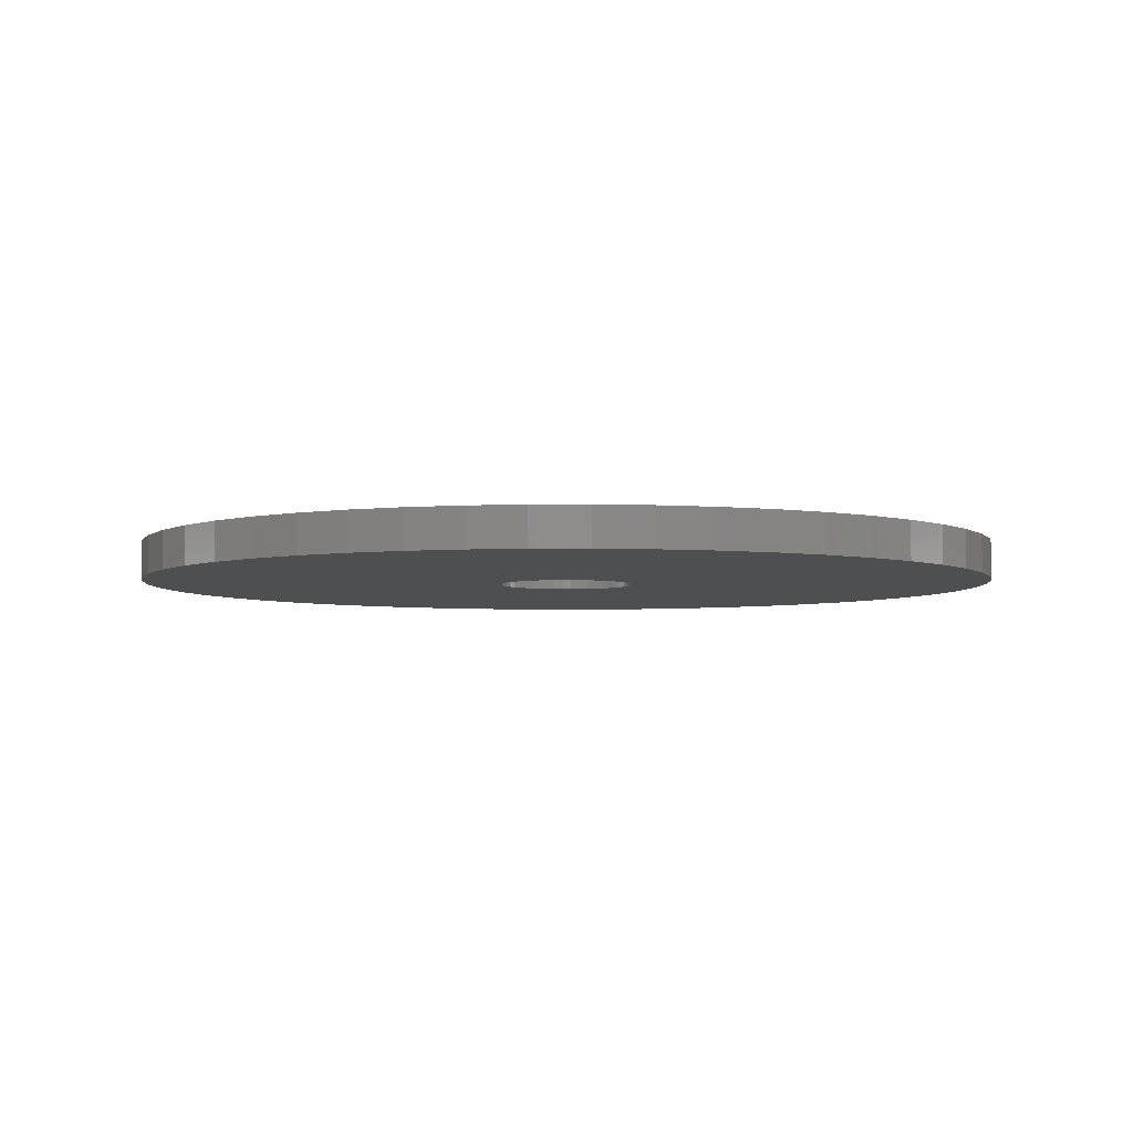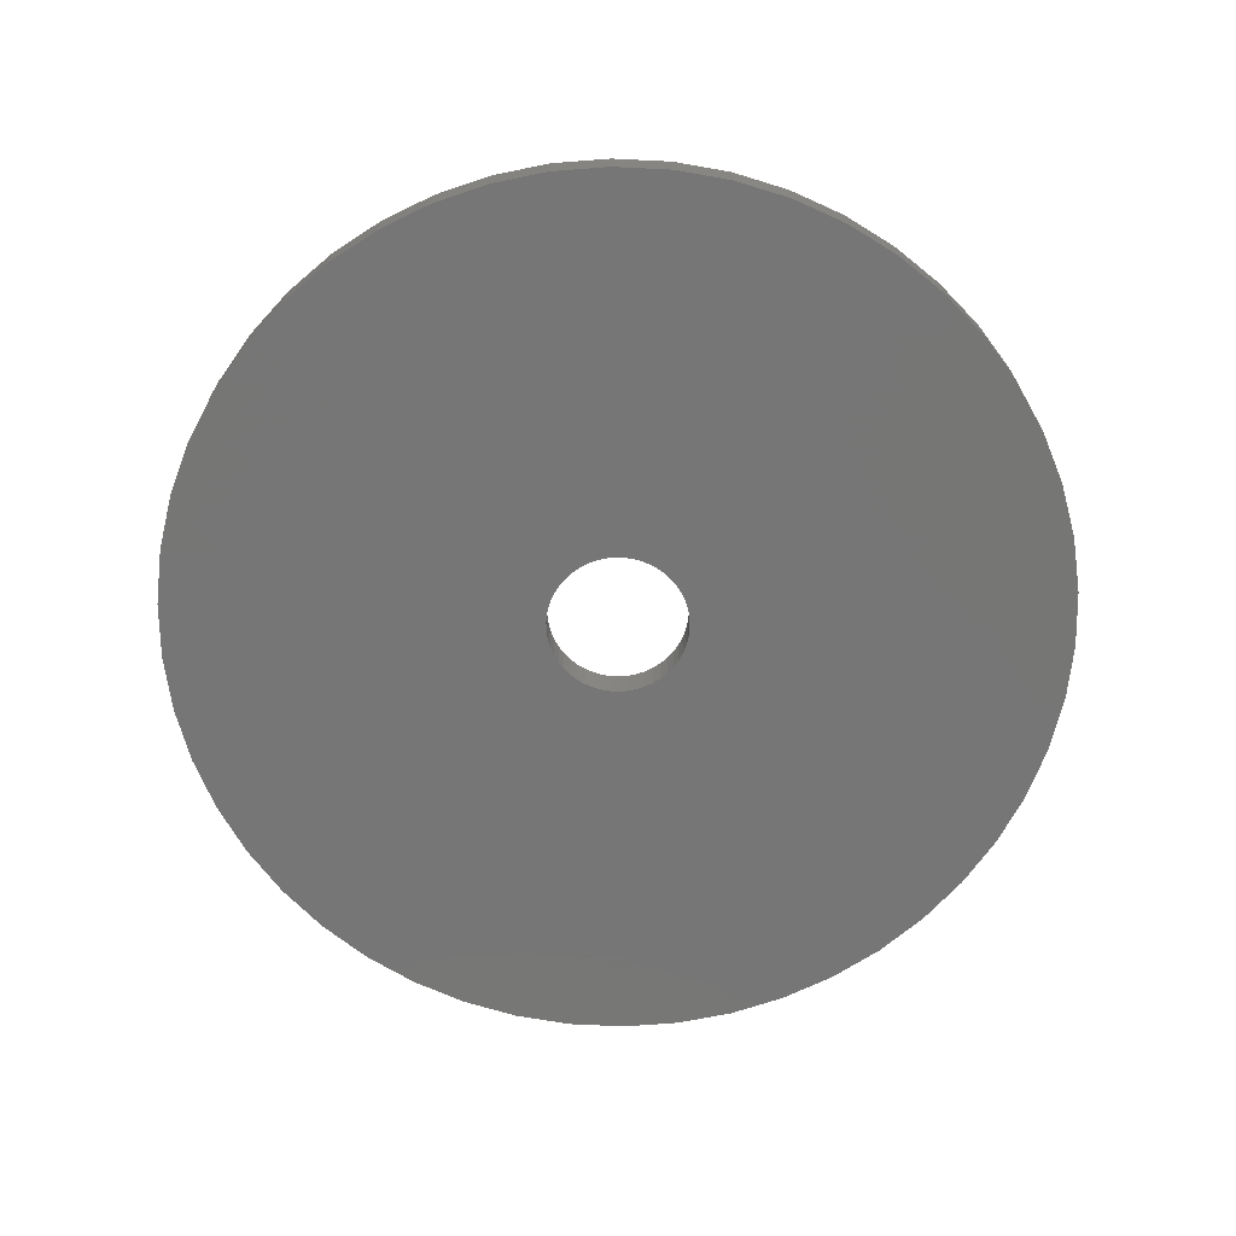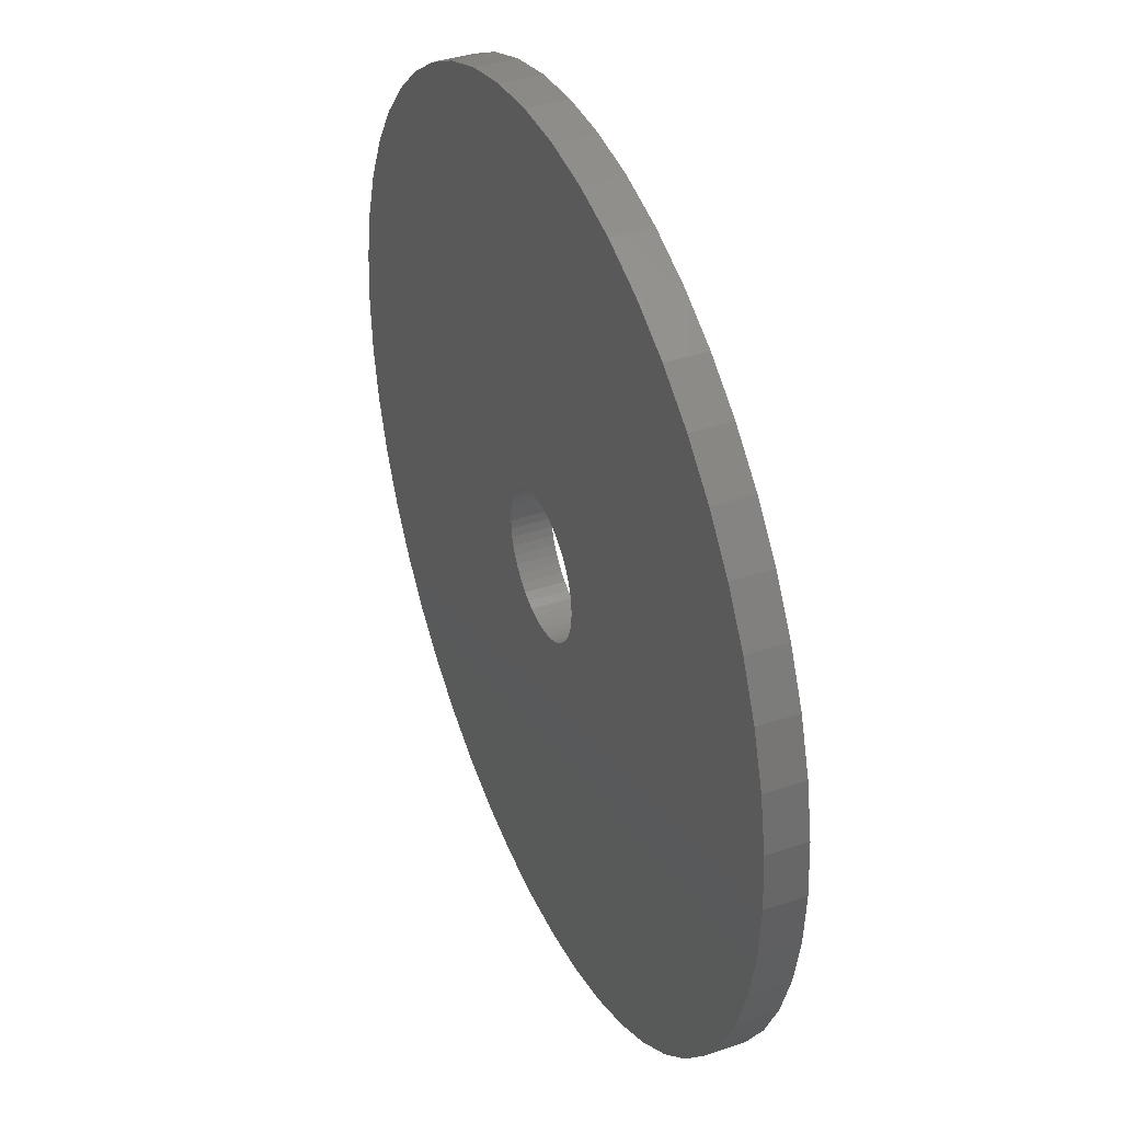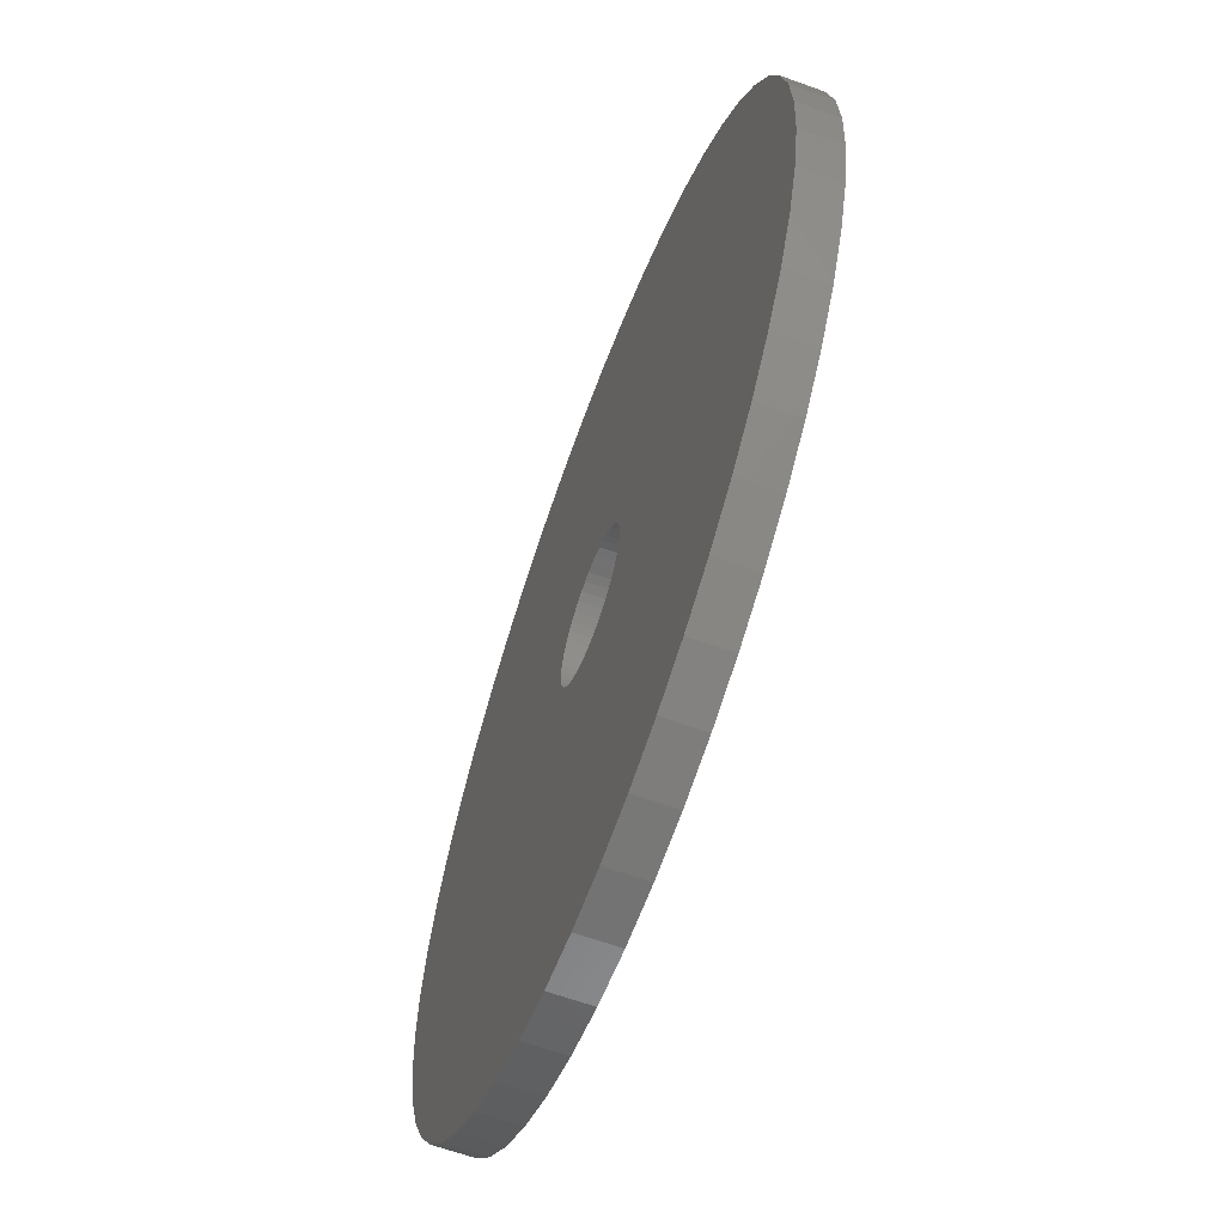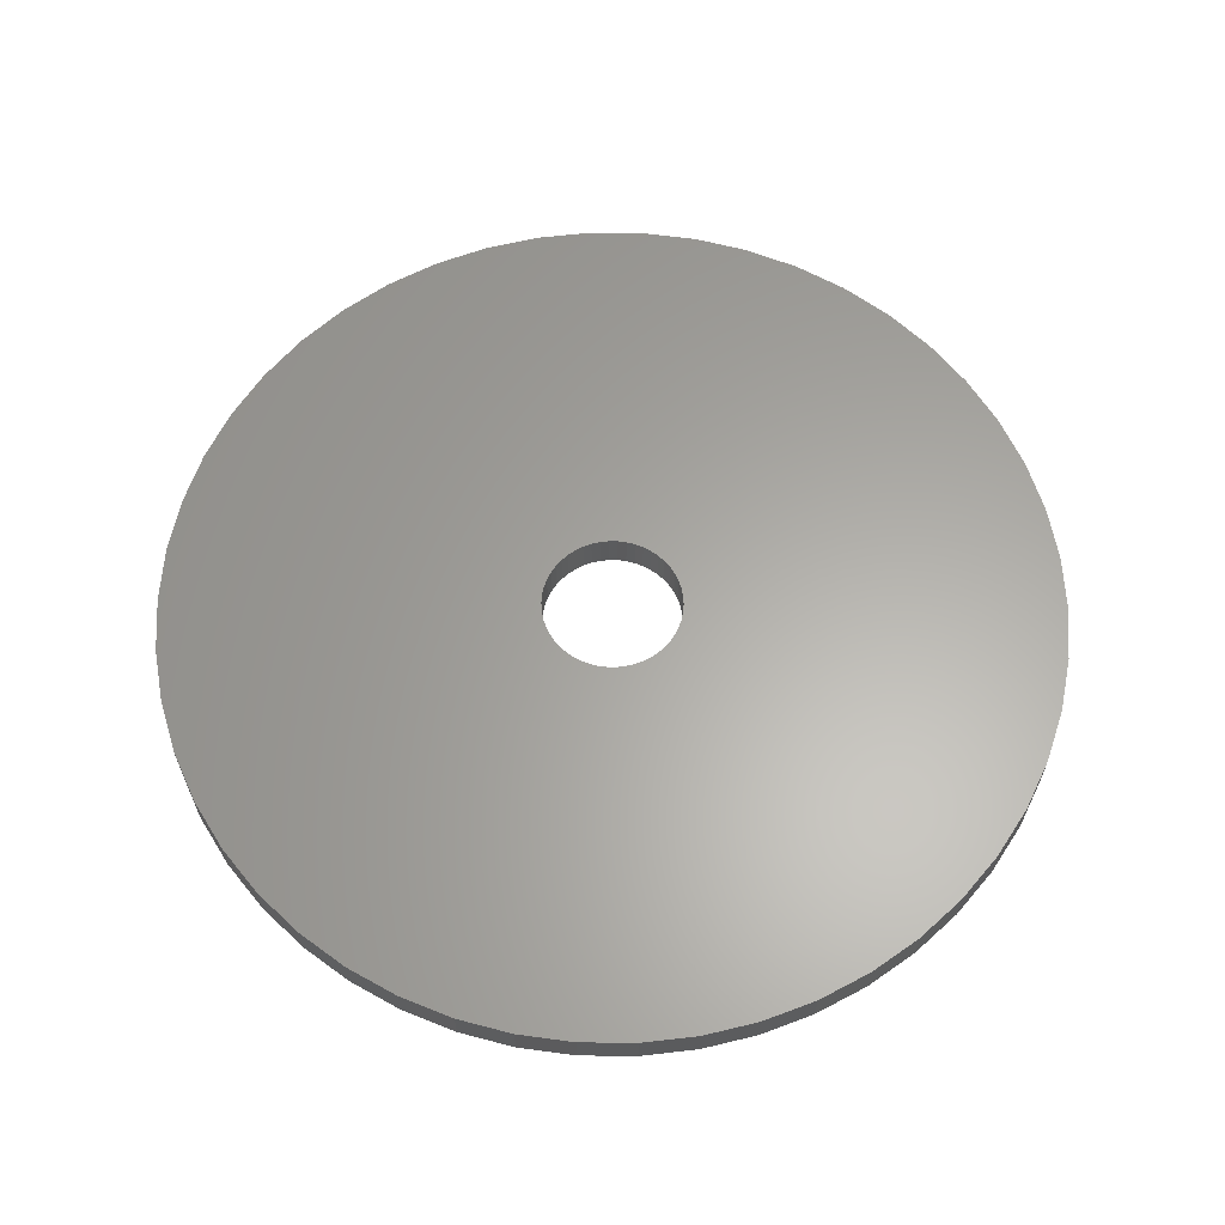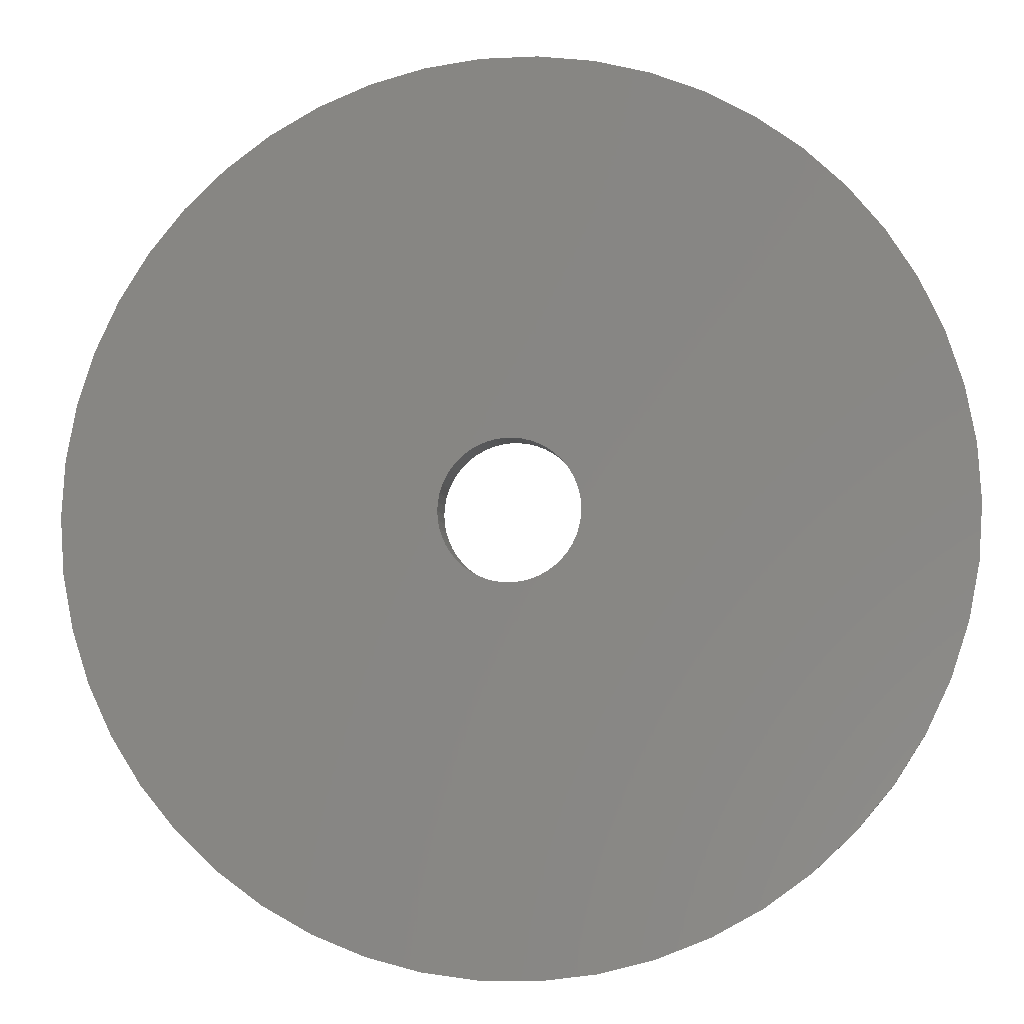
<metadata>
{"format":"stl","ext":"stl","renderer":"f3d","projection":"perspective","resolution":1024,"background":"white","views":[{"elev":-4.5,"azim":72.8,"up":"+Z"},{"elev":-68.8,"azim":90.8,"up":"+Z"},{"elev":39.6,"azim":67.3,"up":"+Y"},{"elev":-63.4,"azim":69.9,"up":"+Y"},{"elev":62.4,"azim":87.0,"up":"+Z"},{"elev":-6.5,"azim":8.6,"up":"+Y"}]}
</metadata>
<code>
# stl→obj: 200 verts, 400 faces
v 11.5 0 0.5
v 11.41 1.441 -0.5
v 11.41 1.441 0.5
v 11.5 0 -0.5
v -11.5 0 -0.5
v -11.41 1.441 0.5
v -11.41 1.441 -0.5
v -11.5 0 0.5
v 0.7221 11.48 -0.5
v -0.7221 11.48 0.5
v 0.7221 11.48 0.5
v -0.7221 11.48 -0.5
v -0.7221 -11.48 -0.5
v 0.7221 -11.48 0.5
v -0.7221 -11.48 0.5
v 0.7221 -11.48 -0.5
v 8.383 -7.872 0.5
v 9.304 -6.76 -0.5
v 9.304 -6.76 0.5
v 8.383 -7.872 -0.5
v 8.383 7.872 -0.5
v 7.33 8.861 0.5
v 8.383 7.872 0.5
v 7.33 8.861 -0.5
v -7.33 8.861 -0.5
v -8.383 7.872 0.5
v -7.33 8.861 0.5
v -8.383 7.872 -0.5
v -3.554 10.94 -0.5
v -4.896 10.41 0.5
v -3.554 10.94 0.5
v -4.896 10.41 -0.5
v 10.69 4.233 0.5
v 10.08 5.54 -0.5
v 10.08 5.54 0.5
v 10.69 4.233 -0.5
v 4.896 10.41 -0.5
v 3.554 10.94 0.5
v 4.896 10.41 0.5
v 3.554 10.94 -0.5
v 6.162 9.71 -0.5
v 6.162 9.71 0.5
v -10.69 4.233 -0.5
v -10.08 5.54 0.5
v -10.08 5.54 -0.5
v -10.69 4.233 0.5
v -9.304 6.76 -0.5
v -9.304 6.76 0.5
v 1.8 0 0.5
v 1.786 0.2256 0.5
v 11.14 2.86 0.5
v 11.41 -1.441 0.5
v 1.743 0.4476 0.5
v 1.786 -0.2256 0.5
v 1.674 0.6626 0.5
v 11.14 -2.86 0.5
v 1.577 0.8672 0.5
v 9.304 6.76 0.5
v 1.743 -0.4476 0.5
v 1.456 1.058 0.5
v 10.69 -4.233 0.5
v 1.312 1.232 0.5
v 1.674 -0.6626 0.5
v 1.147 1.387 0.5
v 10.08 -5.54 0.5
v 0.9645 1.52 0.5
v 1.577 -0.8672 0.5
v 0.7664 1.629 0.5
v 0.5562 1.712 0.5
v 2.155 11.3 0.5
v 1.456 -1.058 0.5
v 0.3373 1.768 0.5
v 0.113 1.796 0.5
v -0.113 1.796 0.5
v -0.3373 1.768 0.5
v -2.155 11.3 0.5
v -0.5562 1.712 0.5
v -0.7664 1.629 0.5
v -0.9645 1.52 0.5
v -6.162 9.71 0.5
v -1.147 1.387 0.5
v -1.312 1.232 0.5
v -1.456 1.058 0.5
v 1.312 -1.232 0.5
v 7.33 -8.861 0.5
v 1.147 -1.387 0.5
v 6.162 -9.71 0.5
v 0.9645 -1.52 0.5
v 4.896 -10.41 0.5
v 0.7664 -1.629 0.5
v 3.554 -10.94 0.5
v 0.5562 -1.712 0.5
v 2.155 -11.3 0.5
v 0.3373 -1.768 0.5
v 0.113 -1.796 0.5
v -0.113 -1.796 0.5
v -0.3373 -1.768 0.5
v -2.155 -11.3 0.5
v -0.5562 -1.712 0.5
v -3.554 -10.94 0.5
v -0.7664 -1.629 0.5
v -4.896 -10.41 0.5
v -0.9645 -1.52 0.5
v -6.162 -9.71 0.5
v -1.147 -1.387 0.5
v -7.33 -8.861 0.5
v -1.312 -1.232 0.5
v -8.383 -7.872 0.5
v -1.456 -1.058 0.5
v -9.304 -6.76 0.5
v -1.577 -0.8672 0.5
v -10.08 -5.54 0.5
v -1.674 -0.6626 0.5
v -10.69 -4.233 0.5
v -1.743 -0.4476 0.5
v -11.14 -2.86 0.5
v -1.786 -0.2256 0.5
v -11.41 -1.441 0.5
v -1.8 0 0.5
v -1.577 0.8672 0.5
v -1.674 0.6626 0.5
v -1.743 0.4476 0.5
v -11.14 2.86 0.5
v -1.786 0.2256 0.5
v -2.155 11.3 -0.5
v 1.8 0 -0.5
v 11.41 -1.441 -0.5
v 1.786 -0.2256 -0.5
v 11.14 -2.86 -0.5
v 1.743 -0.4476 -0.5
v 10.69 -4.233 -0.5
v 1.786 0.2256 -0.5
v 1.674 -0.6626 -0.5
v 10.08 -5.54 -0.5
v 11.14 2.86 -0.5
v 1.577 -0.8672 -0.5
v 1.743 0.4476 -0.5
v 1.456 -1.058 -0.5
v 1.312 -1.232 -0.5
v 7.33 -8.861 -0.5
v 1.674 0.6626 -0.5
v 1.147 -1.387 -0.5
v 6.162 -9.71 -0.5
v 0.9645 -1.52 -0.5
v 4.896 -10.41 -0.5
v 1.577 0.8672 -0.5
v 0.7664 -1.629 -0.5
v 3.554 -10.94 -0.5
v 9.304 6.76 -0.5
v 0.5562 -1.712 -0.5
v 2.155 -11.3 -0.5
v 1.456 1.058 -0.5
v 0.3373 -1.768 -0.5
v 0.113 -1.796 -0.5
v -0.113 -1.796 -0.5
v -0.3373 -1.768 -0.5
v -2.155 -11.3 -0.5
v -0.5562 -1.712 -0.5
v -3.554 -10.94 -0.5
v -0.7664 -1.629 -0.5
v -4.896 -10.41 -0.5
v -0.9645 -1.52 -0.5
v -6.162 -9.71 -0.5
v -1.147 -1.387 -0.5
v -7.33 -8.861 -0.5
v -1.312 -1.232 -0.5
v -8.383 -7.872 -0.5
v -1.456 -1.058 -0.5
v 1.312 1.232 -0.5
v 1.147 1.387 -0.5
v 0.9645 1.52 -0.5
v 0.7664 1.629 -0.5
v 0.5562 1.712 -0.5
v 2.155 11.3 -0.5
v 0.3373 1.768 -0.5
v 0.113 1.796 -0.5
v -0.113 1.796 -0.5
v -0.3373 1.768 -0.5
v -0.5562 1.712 -0.5
v -0.7664 1.629 -0.5
v -0.9645 1.52 -0.5
v -6.162 9.71 -0.5
v -1.147 1.387 -0.5
v -1.312 1.232 -0.5
v -1.456 1.058 -0.5
v -1.577 0.8672 -0.5
v -1.674 0.6626 -0.5
v -1.743 0.4476 -0.5
v -11.14 2.86 -0.5
v -1.786 0.2256 -0.5
v -1.8 0 -0.5
v -9.304 -6.76 -0.5
v -1.577 -0.8672 -0.5
v -10.08 -5.54 -0.5
v -1.674 -0.6626 -0.5
v -10.69 -4.233 -0.5
v -1.743 -0.4476 -0.5
v -11.14 -2.86 -0.5
v -1.786 -0.2256 -0.5
v -11.41 -1.441 -0.5
f 1 2 3
f 2 1 4
f 5 6 7
f 6 5 8
f 9 10 11
f 10 9 12
f 13 14 15
f 14 13 16
f 17 18 19
f 18 17 20
f 21 22 23
f 22 21 24
f 25 26 27
f 26 25 28
f 29 30 31
f 30 29 32
f 33 34 35
f 34 33 36
f 37 38 39
f 38 37 40
f 41 39 42
f 39 41 37
f 43 44 45
f 44 43 46
f 47 26 28
f 26 47 48
f 49 1 3
f 50 3 51
f 1 49 52
f 53 51 33
f 54 52 49
f 55 33 35
f 52 54 56
f 57 35 58
f 59 56 54
f 60 58 23
f 56 59 61
f 62 23 22
f 63 61 59
f 64 22 42
f 61 63 65
f 66 42 39
f 67 65 63
f 68 39 38
f 65 67 19
f 69 38 70
f 71 19 67
f 19 71 17
f 3 50 49
f 51 53 50
f 33 55 53
f 35 57 55
f 58 60 57
f 23 62 60
f 22 64 62
f 42 66 64
f 39 68 66
f 72 70 11
f 38 69 68
f 70 72 69
f 11 73 72
f 11 74 73
f 10 74 11
f 74 10 75
f 76 75 10
f 75 76 77
f 31 77 76
f 77 31 78
f 30 78 31
f 78 30 79
f 80 79 30
f 79 80 81
f 27 81 80
f 81 27 82
f 82 26 83
f 26 82 27
f 84 17 71
f 17 84 85
f 86 85 84
f 85 86 87
f 88 87 86
f 87 88 89
f 90 89 88
f 89 90 91
f 92 91 90
f 91 92 93
f 94 93 92
f 93 94 14
f 95 14 94
f 96 14 95
f 15 96 97
f 98 97 99
f 96 15 14
f 100 99 101
f 102 101 103
f 104 103 105
f 106 105 107
f 108 107 109
f 110 109 111
f 112 111 113
f 114 113 115
f 116 115 117
f 97 98 15
f 118 117 119
f 48 83 26
f 83 48 120
f 99 100 98
f 44 120 48
f 101 102 100
f 120 44 121
f 103 104 102
f 46 121 44
f 105 106 104
f 121 46 122
f 107 108 106
f 123 122 46
f 109 110 108
f 122 123 124
f 111 112 110
f 6 124 123
f 113 114 112
f 124 6 119
f 115 116 114
f 8 119 6
f 117 118 116
f 119 8 118
f 12 76 10
f 76 12 125
f 126 4 127
f 128 127 129
f 4 126 2
f 130 129 131
f 132 2 126
f 133 131 134
f 2 132 135
f 136 134 18
f 137 135 132
f 138 18 20
f 135 137 36
f 139 20 140
f 141 36 137
f 142 140 143
f 36 141 34
f 144 143 145
f 146 34 141
f 147 145 148
f 34 146 149
f 150 148 151
f 152 149 146
f 149 152 21
f 127 128 126
f 129 130 128
f 131 133 130
f 134 136 133
f 18 138 136
f 20 139 138
f 140 142 139
f 143 144 142
f 145 147 144
f 153 151 16
f 148 150 147
f 151 153 150
f 16 154 153
f 16 155 154
f 13 155 16
f 155 13 156
f 157 156 13
f 156 157 158
f 159 158 157
f 158 159 160
f 161 160 159
f 160 161 162
f 163 162 161
f 162 163 164
f 165 164 163
f 164 165 166
f 166 167 168
f 167 166 165
f 169 21 152
f 21 169 24
f 170 24 169
f 24 170 41
f 171 41 170
f 41 171 37
f 172 37 171
f 37 172 40
f 173 40 172
f 40 173 174
f 175 174 173
f 174 175 9
f 176 9 175
f 177 9 176
f 12 177 178
f 125 178 179
f 177 12 9
f 29 179 180
f 32 180 181
f 182 181 183
f 25 183 184
f 28 184 185
f 47 185 186
f 45 186 187
f 43 187 188
f 189 188 190
f 178 125 12
f 7 190 191
f 192 168 167
f 168 192 193
f 179 29 125
f 194 193 192
f 180 32 29
f 193 194 195
f 181 182 32
f 196 195 194
f 183 25 182
f 195 196 197
f 184 28 25
f 198 197 196
f 185 47 28
f 197 198 199
f 186 45 47
f 200 199 198
f 187 43 45
f 199 200 191
f 188 189 43
f 5 191 200
f 190 7 189
f 191 5 7
f 56 127 52
f 127 56 129
f 51 36 33
f 36 51 135
f 3 135 51
f 135 3 2
f 58 21 23
f 21 58 149
f 35 149 58
f 149 35 34
f 40 70 38
f 70 40 174
f 174 11 70
f 11 174 9
f 24 42 22
f 42 24 41
f 45 48 47
f 48 45 44
f 189 46 43
f 46 189 123
f 7 123 189
f 123 7 6
f 32 80 30
f 80 32 182
f 182 27 80
f 27 182 25
f 125 31 76
f 31 125 29
f 52 4 1
f 4 52 127
f 194 114 196
f 114 194 112
f 145 87 89
f 87 145 143
f 61 129 56
f 129 61 131
f 198 118 200
f 118 198 116
f 200 8 5
f 8 200 118
f 196 116 198
f 116 196 114
f 140 17 85
f 17 140 20
f 148 89 91
f 89 148 145
f 151 91 93
f 91 151 148
f 16 93 14
f 93 16 151
f 19 134 65
f 134 19 18
f 157 15 98
f 15 157 13
f 161 100 102
f 100 161 159
f 167 110 192
f 110 167 108
f 167 106 108
f 106 167 165
f 143 85 87
f 85 143 140
f 65 131 61
f 131 65 134
f 159 98 100
f 98 159 157
f 192 112 194
f 112 192 110
f 163 102 104
f 102 163 161
f 165 104 106
f 104 165 163
f 122 187 121
f 187 122 188
f 146 60 152
f 60 146 57
f 175 69 72
f 69 175 173
f 173 68 69
f 68 173 172
f 180 77 78
f 77 180 179
f 121 186 120
f 186 121 187
f 128 49 126
f 49 128 54
f 147 92 90
f 92 147 150
f 170 62 64
f 62 170 169
f 171 64 66
f 64 171 170
f 83 184 82
f 184 83 185
f 184 81 82
f 81 184 183
f 126 50 132
f 50 126 49
f 156 99 97
f 99 156 158
f 150 94 92
f 94 150 153
f 152 62 169
f 62 152 60
f 177 73 74
f 73 177 176
f 172 66 68
f 66 172 171
f 119 190 124
f 190 119 191
f 124 188 122
f 188 124 190
f 120 185 83
f 185 120 186
f 178 74 75
f 74 178 177
f 179 75 77
f 75 179 178
f 181 78 79
f 78 181 180
f 183 79 81
f 79 183 181
f 130 54 128
f 54 130 59
f 153 95 94
f 95 153 154
f 141 57 146
f 57 141 55
f 137 55 141
f 55 137 53
f 132 53 137
f 53 132 50
f 176 72 73
f 72 176 175
f 144 90 88
f 90 144 147
f 139 86 84
f 86 139 142
f 139 71 138
f 71 139 84
f 155 97 96
f 97 155 156
f 117 191 119
f 191 117 199
f 113 197 115
f 197 113 195
f 107 168 109
f 168 107 166
f 133 59 130
f 59 133 63
f 136 63 133
f 63 136 67
f 142 88 86
f 88 142 144
f 138 67 136
f 67 138 71
f 162 105 103
f 105 162 164
f 154 96 95
f 96 154 155
f 115 199 117
f 199 115 197
f 164 107 105
f 107 164 166
f 160 103 101
f 103 160 162
f 158 101 99
f 101 158 160
f 109 193 111
f 193 109 168
f 111 195 113
f 195 111 193

</code>
